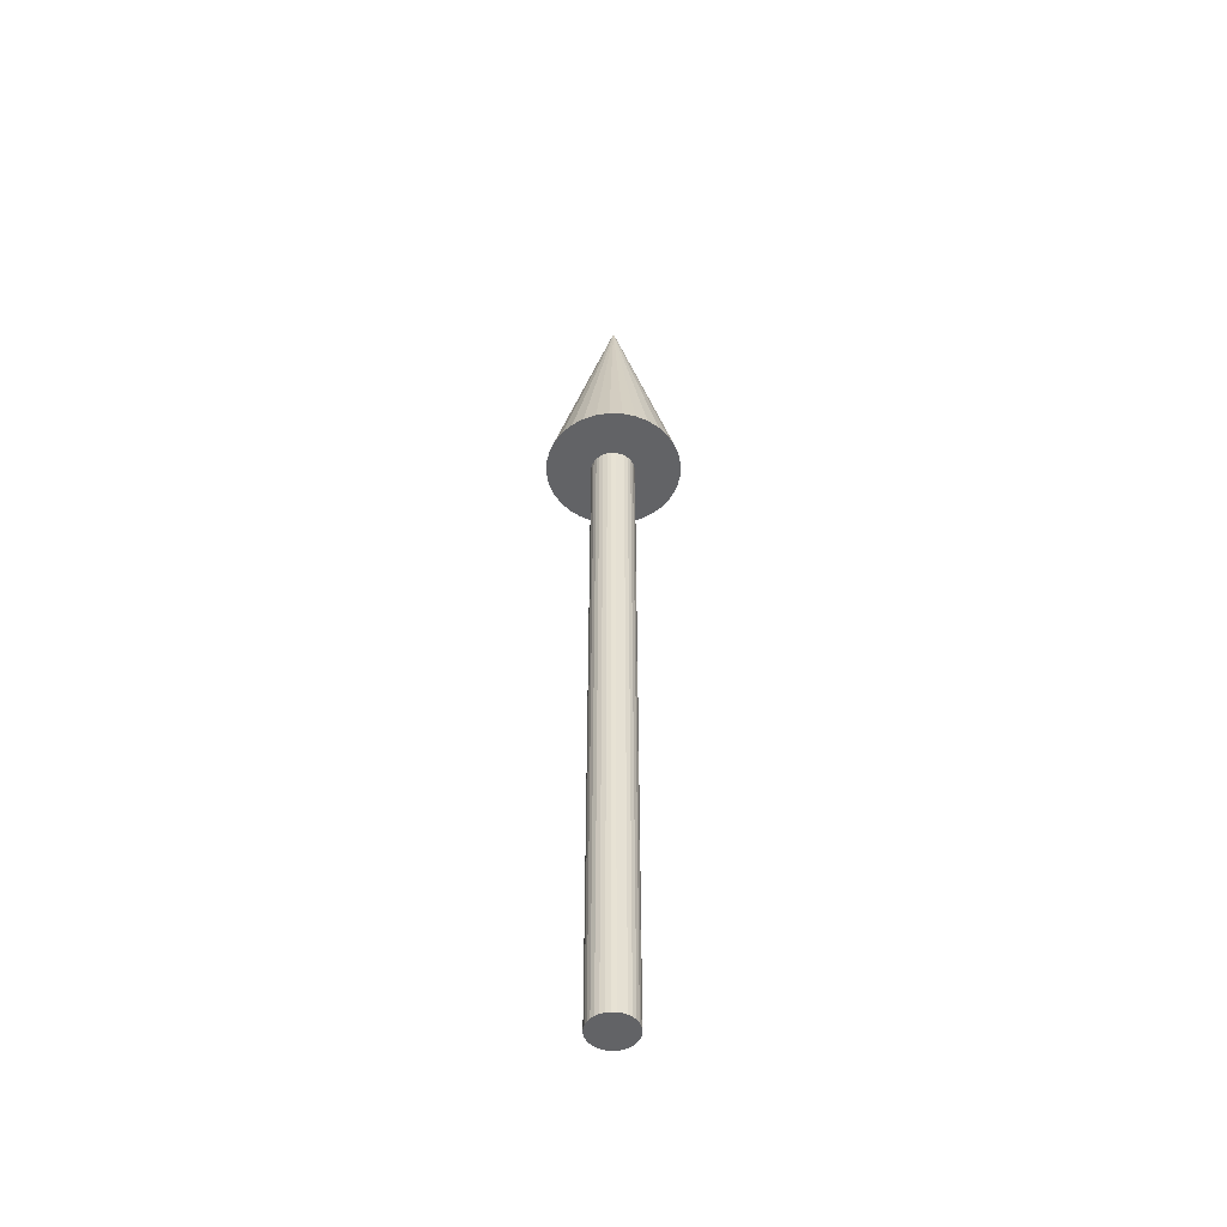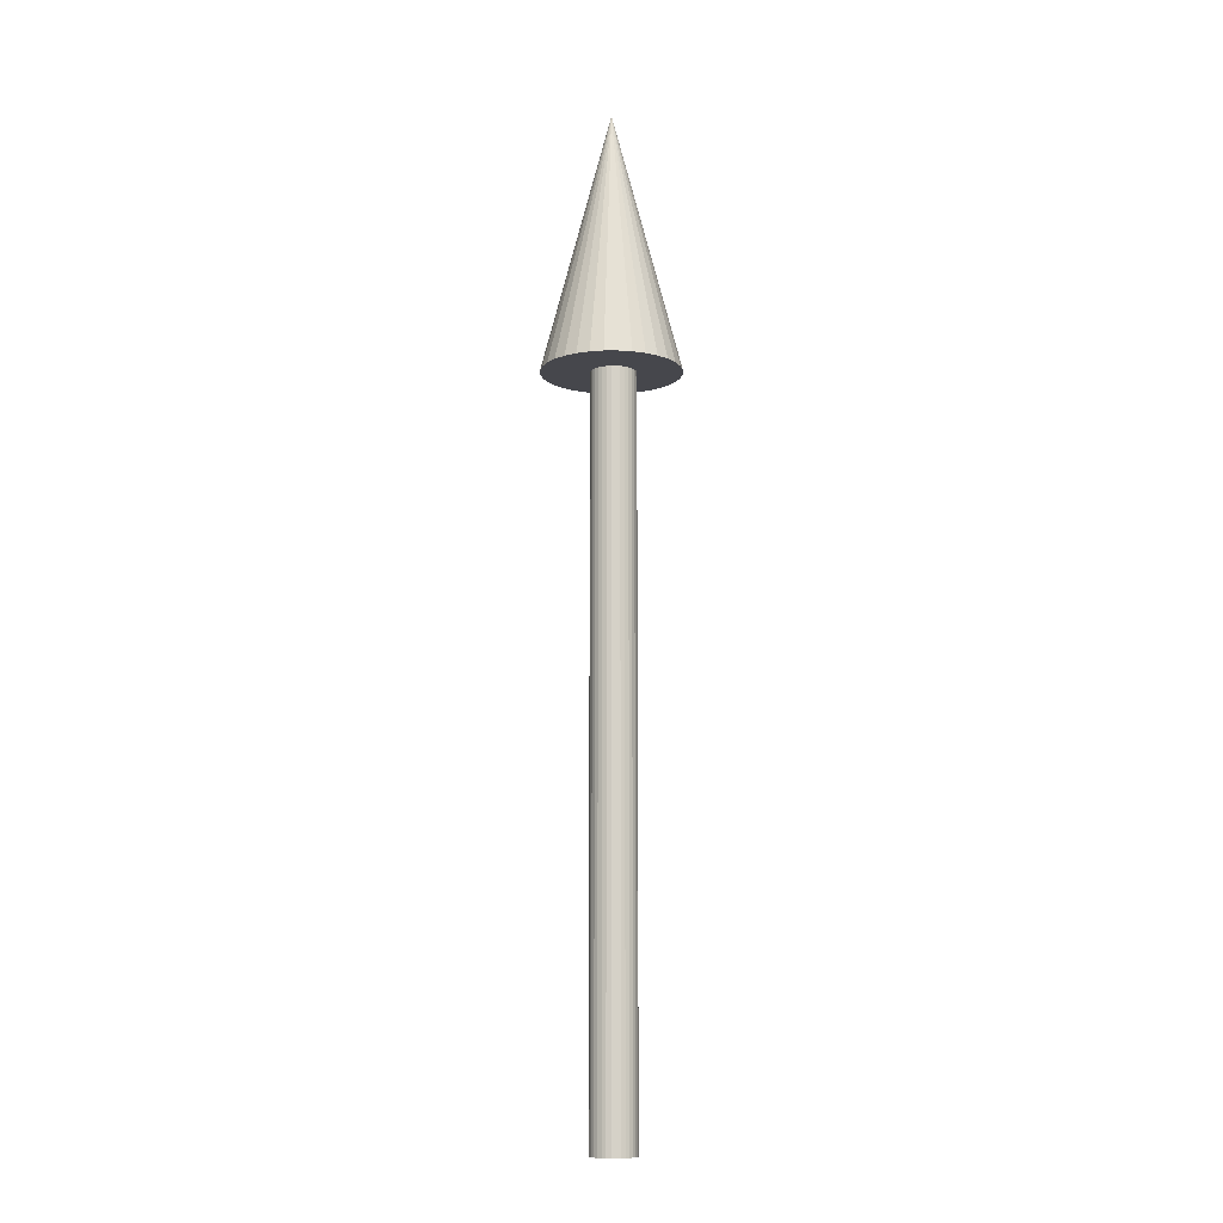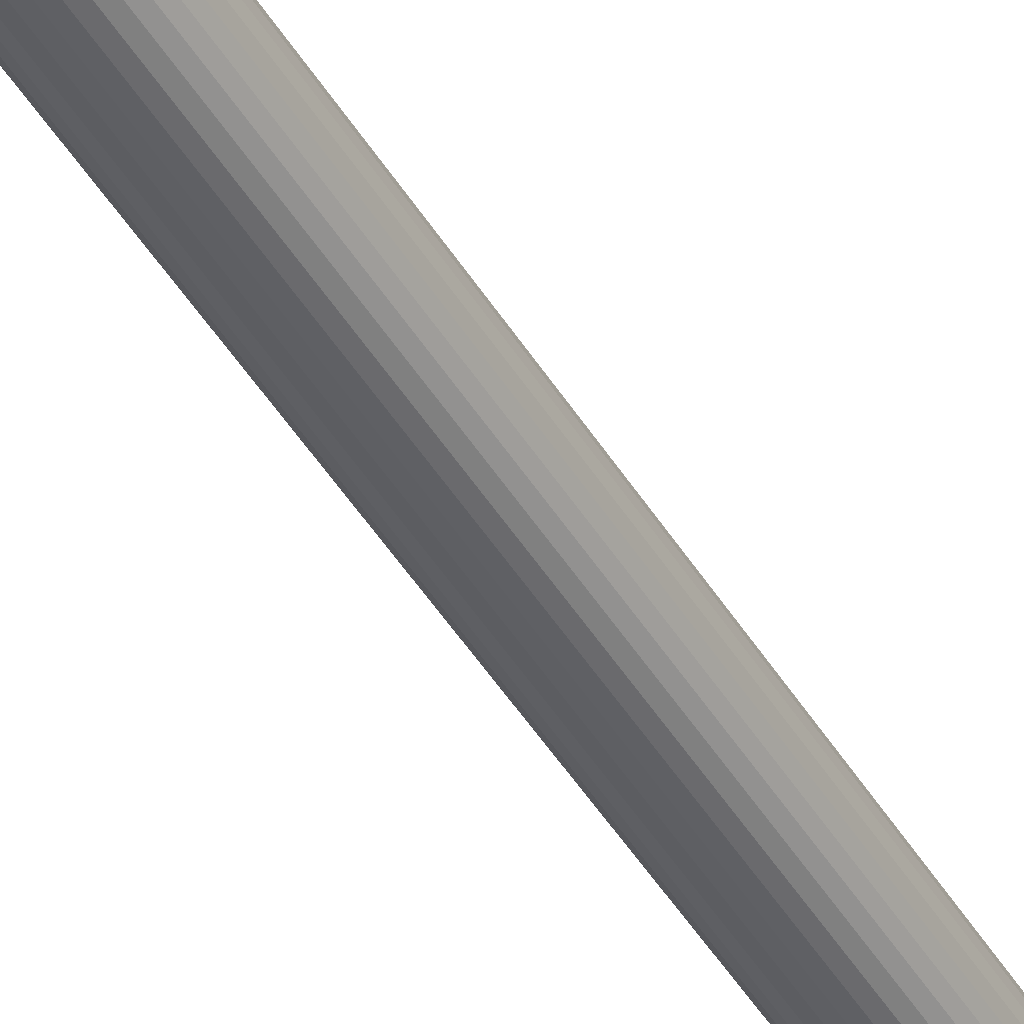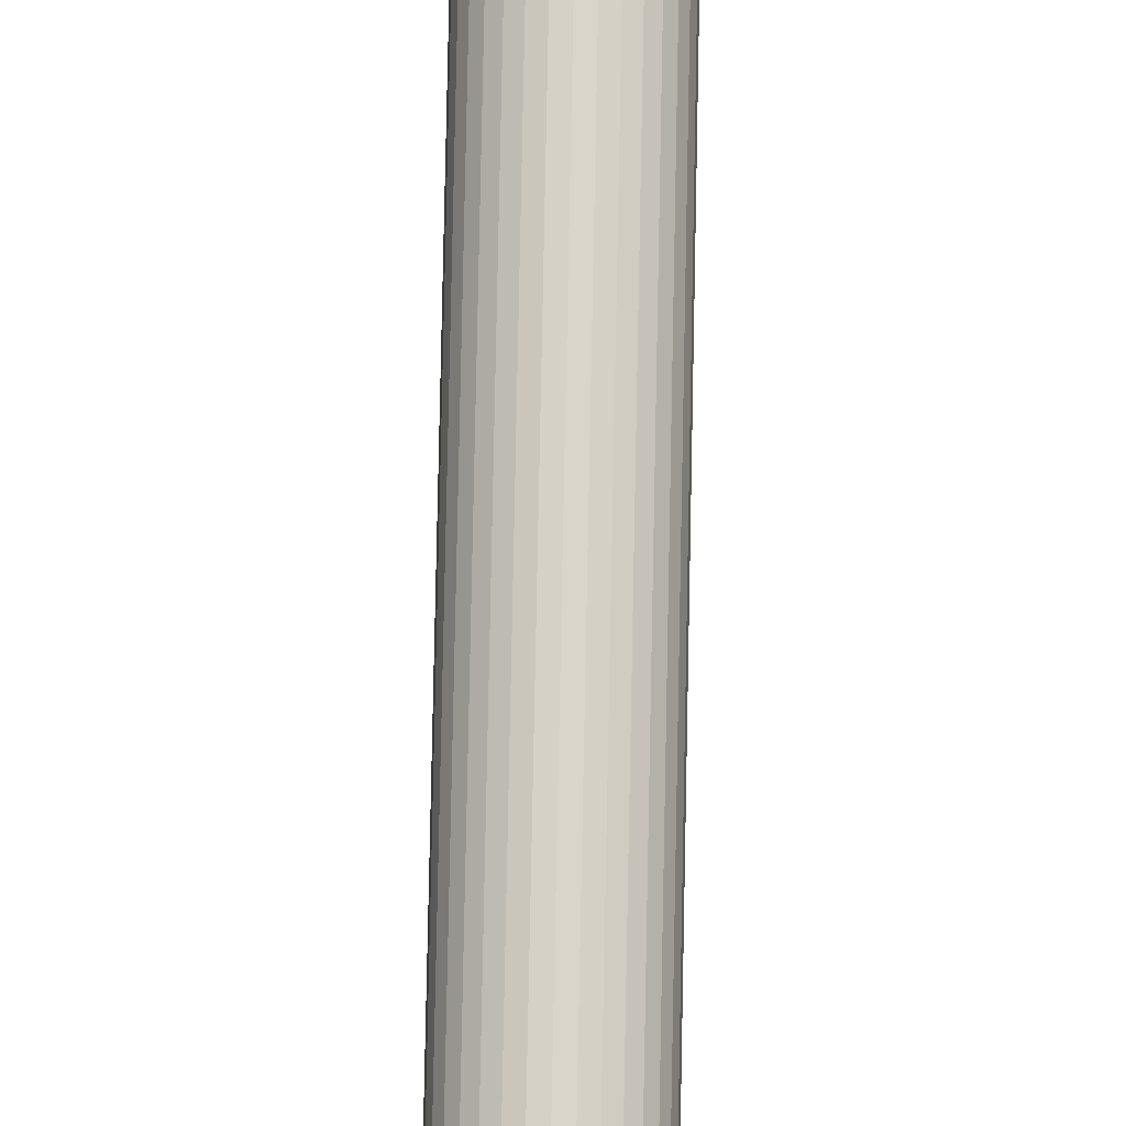
<metadata>
{"format":"obj","ext":"obj","renderer":"f3d","projection":"perspective","resolution":1024,"background":"white","views":[{"elev":-50.9,"azim":-18.9,"up":"+Y"},{"elev":-10.9,"azim":96.0,"up":"+Y"},{"elev":-44.5,"azim":-151.1,"up":"+Z"},{"elev":75.1,"azim":-178.9,"up":"+Z"}]}
</metadata>
<code>
o Cylinder
v -0 -0.000566 -0.0106
v -0 0.3549 -0.0106
v 0.002067 -0.000566 -0.01039
v 0.002067 0.3549 -0.01039
v 0.004055 -0.000566 -0.00979
v 0.004055 0.3549 -0.00979
v 0.005887 -0.000566 -0.00881
v 0.005887 0.3549 -0.00881
v 0.007493 -0.000566 -0.007493
v 0.007493 0.3549 -0.007493
v 0.00881 -0.000566 -0.005887
v 0.00881 0.3549 -0.005887
v 0.00979 -0.000566 -0.004055
v 0.00979 0.3549 -0.004055
v 0.01039 -0.000566 -0.002067
v 0.01039 0.3549 -0.002067
v 0.0106 -0.000566 0
v 0.0106 0.3549 0
v 0.01039 -0.000566 0.002067
v 0.01039 0.3549 0.002067
v 0.00979 -0.000566 0.004055
v 0.00979 0.3549 0.004055
v 0.00881 -0.000566 0.005887
v 0.00881 0.3549 0.005887
v 0.007493 -0.000566 0.007493
v 0.007493 0.3549 0.007493
v 0.005887 -0.000566 0.00881
v 0.005887 0.3549 0.00881
v 0.004055 -0.000566 0.00979
v 0.004055 0.3549 0.00979
v 0.002067 -0.000566 0.01039
v 0.002067 0.3549 0.01039
v -0 -0.000566 0.0106
v -0 0.3549 0.0106
v -0.002067 -0.000566 0.01039
v -0.002067 0.3549 0.01039
v -0.004055 -0.000566 0.00979
v -0.004055 0.3549 0.00979
v -0.005887 -0.000566 0.00881
v -0.005887 0.3549 0.00881
v -0.007493 -0.000566 0.007493
v -0.007493 0.3549 0.007493
v -0.00881 -0.000566 0.005887
v -0.00881 0.3549 0.005887
v -0.00979 -0.000566 0.004055
v -0.00979 0.3549 0.004055
v -0.01039 -0.000566 0.002067
v -0.01039 0.3549 0.002067
v -0.0106 -0.000566 -0
v -0.0106 0.3549 -0
v -0.01039 -0.000566 -0.002067
v -0.01039 0.3549 -0.002067
v -0.00979 -0.000566 -0.004055
v -0.00979 0.3549 -0.004055
v -0.00881 -0.000566 -0.005887
v -0.00881 0.3549 -0.005887
v -0.007493 -0.000566 -0.007493
v -0.007493 0.3549 -0.007493
v -0.005887 -0.000566 -0.00881
v -0.005887 0.3549 -0.00881
v -0.004055 -0.000566 -0.00979
v -0.004055 0.3549 -0.00979
v -0.002067 -0.000566 -0.01039
v -0.002067 0.3549 -0.01039
f 1 2 4 3
f 3 4 6 5
f 5 6 8 7
f 7 8 10 9
f 9 10 12 11
f 11 12 14 13
f 13 14 16 15
f 15 16 18 17
f 17 18 20 19
f 19 20 22 21
f 21 22 24 23
f 23 24 26 25
f 25 26 28 27
f 27 28 30 29
f 29 30 32 31
f 31 32 34 33
f 33 34 36 35
f 35 36 38 37
f 37 38 40 39
f 39 40 42 41
f 41 42 44 43
f 43 44 46 45
f 45 46 48 47
f 47 48 50 49
f 49 50 52 51
f 51 52 54 53
f 53 54 56 55
f 55 56 58 57
f 57 58 60 59
f 59 60 62 61
f 4 2 64 62 60 58 56 54 52 50 48 46 44 42 40 38 36 34 32 30 28 26 24 22 20 18 16 14 12 10 8 6
f 61 62 64 63
f 63 64 2 1
f 1 3 5 7 9 11 13 15 17 19 21 23 25 27 29 31 33 35 37 39 41 43 45 47 49 51 53 55 57 59 61 63
o Cone
v 0 0.3421 -0.03147
v 0.006312 0.3421 -0.03085
v 0.01238 0.3421 -0.02901
v 0.01798 0.3421 -0.02602
v 0.02288 0.3421 -0.02199
v 0.0269 0.3421 -0.01709
v 0.02989 0.3421 -0.0115
v 0.03173 0.3421 -0.005429
v 0.03235 0.3421 0.000883
v 0.03173 0.3421 0.007195
v 0.02989 0.3421 0.01327
v 0.0269 0.3421 0.01886
v 0.02288 0.3421 0.02376
v 0.01798 0.3421 0.02779
v 0.01238 0.3421 0.03077
v 0.006312 0.3421 0.03261
v -0 0.3421 0.03324
v -0.006312 0.3421 0.03261
v -0.01238 0.3421 0.03077
v -0.01798 0.3421 0.02779
v -0.02288 0.3421 0.02376
v -0.0269 0.3421 0.01886
v -0.02989 0.3421 0.01327
v -0.03173 0.3421 0.007195
v -0.03235 0.3421 0.000883
v -0.03173 0.3421 -0.005429
v -0.02989 0.3421 -0.0115
v -0.0269 0.3421 -0.01709
v -0.02288 0.3421 -0.02199
v -0.01798 0.3421 -0.02602
v -0.01238 0.3421 -0.02901
v -0.006312 0.3421 -0.03085
v 0 0.4656 0.000883
f 65 97 66
f 66 97 67
f 67 97 68
f 68 97 69
f 69 97 70
f 70 97 71
f 71 97 72
f 72 97 73
f 73 97 74
f 74 97 75
f 75 97 76
f 76 97 77
f 77 97 78
f 78 97 79
f 79 97 80
f 80 97 81
f 81 97 82
f 82 97 83
f 83 97 84
f 84 97 85
f 85 97 86
f 86 97 87
f 87 97 88
f 88 97 89
f 89 97 90
f 90 97 91
f 91 97 92
f 92 97 93
f 93 97 94
f 94 97 95
f 65 66 67 68 69 70 71 72 73 74 75 76 77 78 79 80 81 82 83 84 85 86 87 88 89 90 91 92 93 94 95 96
f 95 97 96
f 96 97 65

</code>
